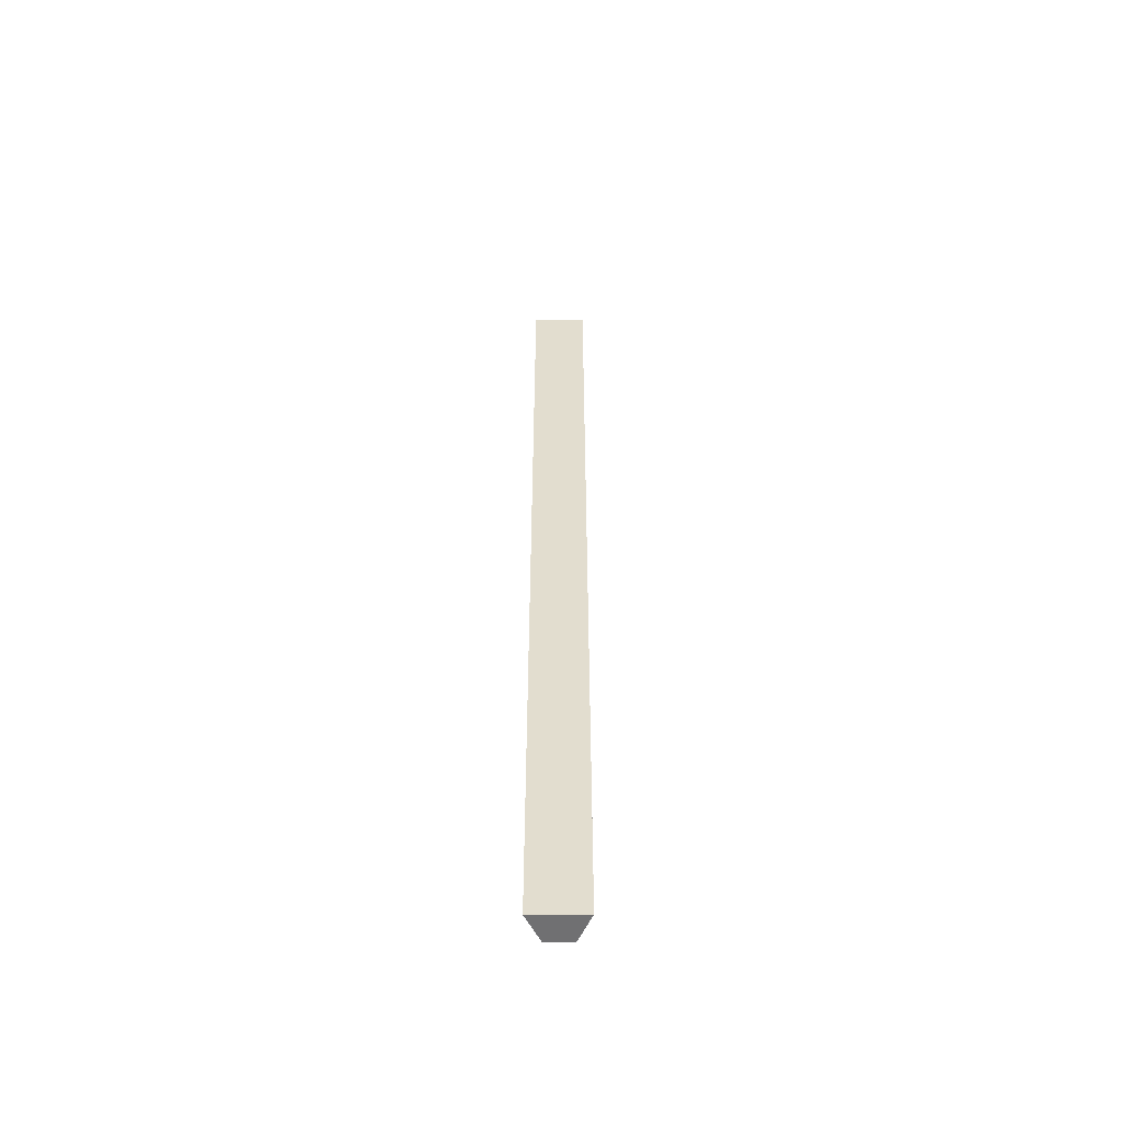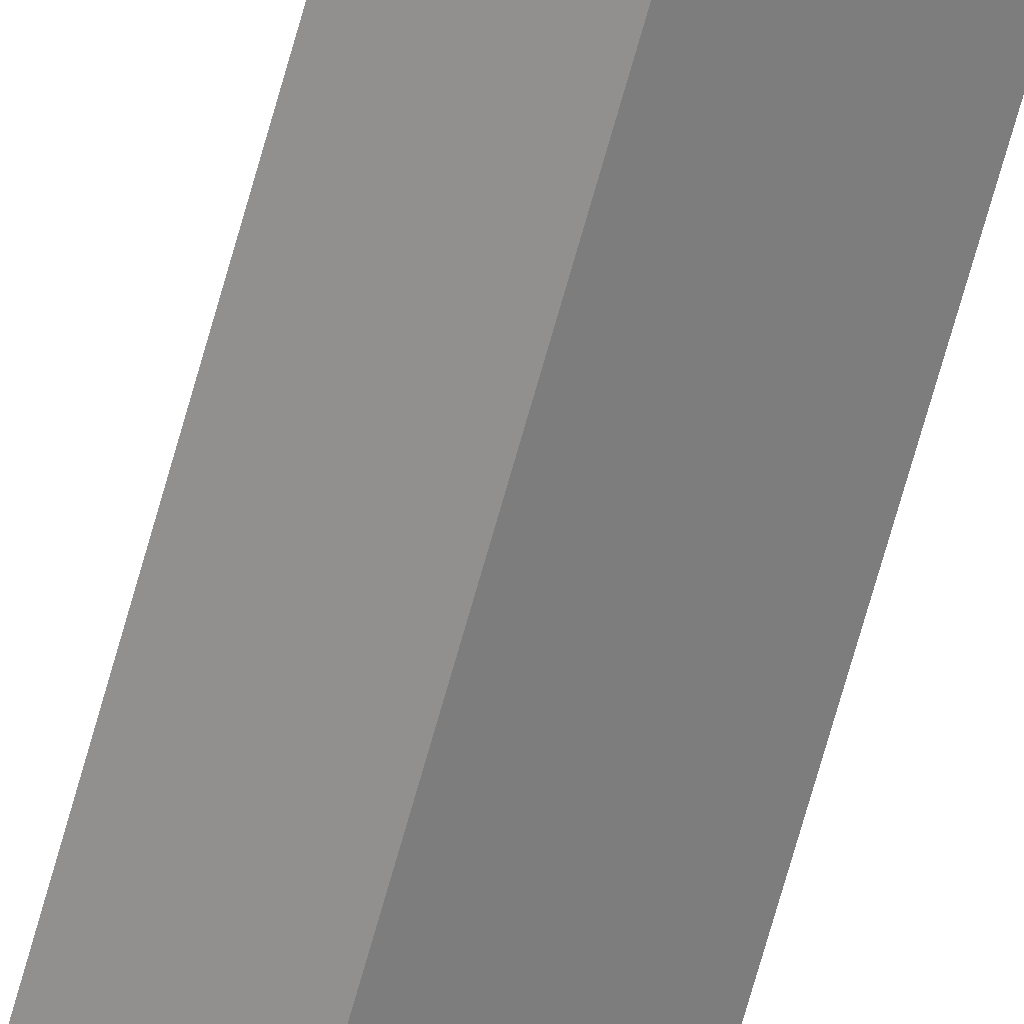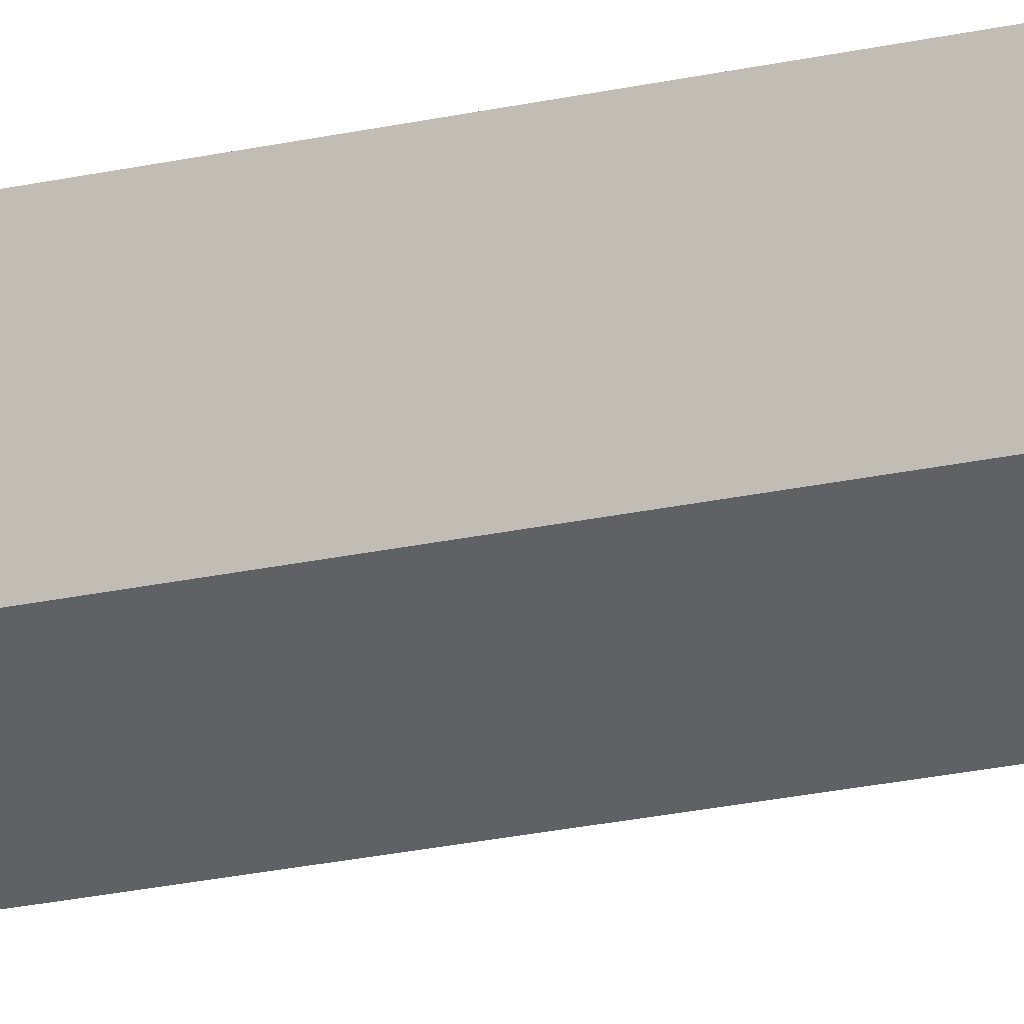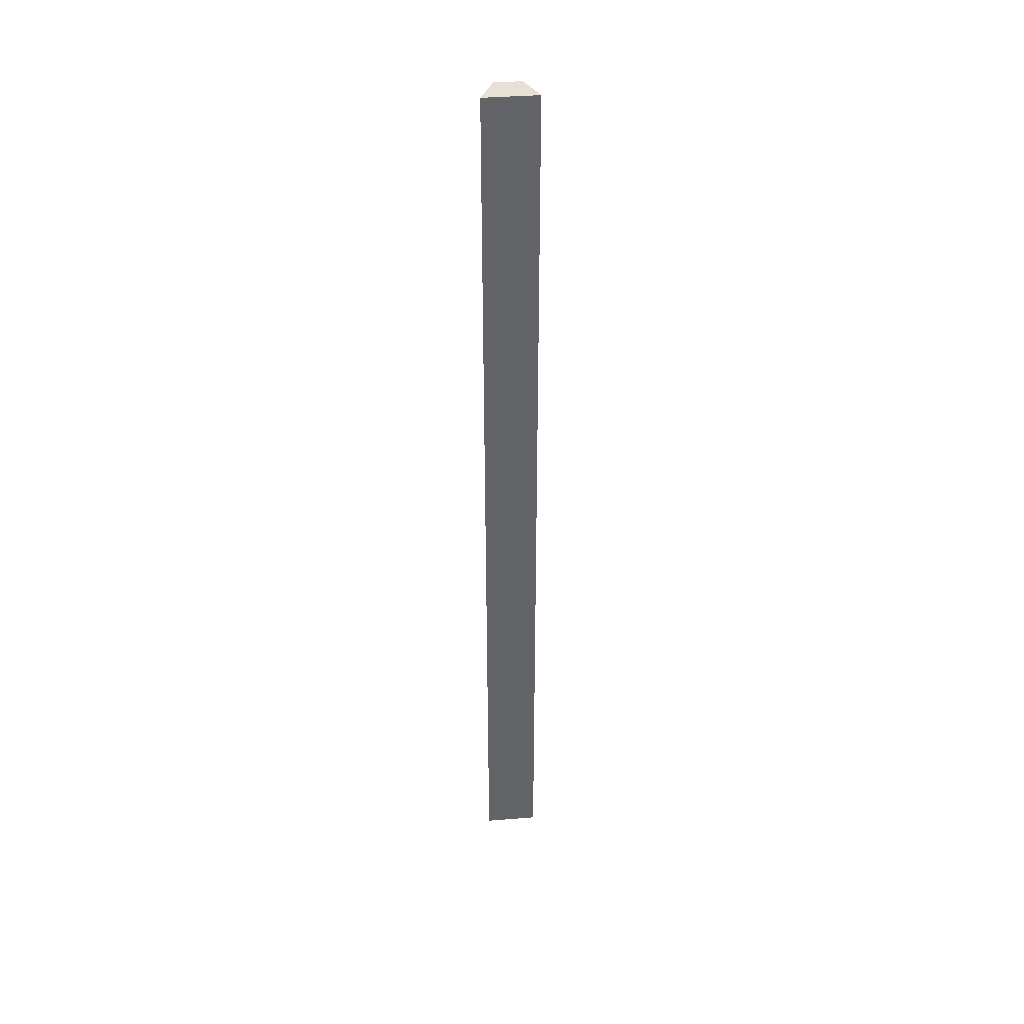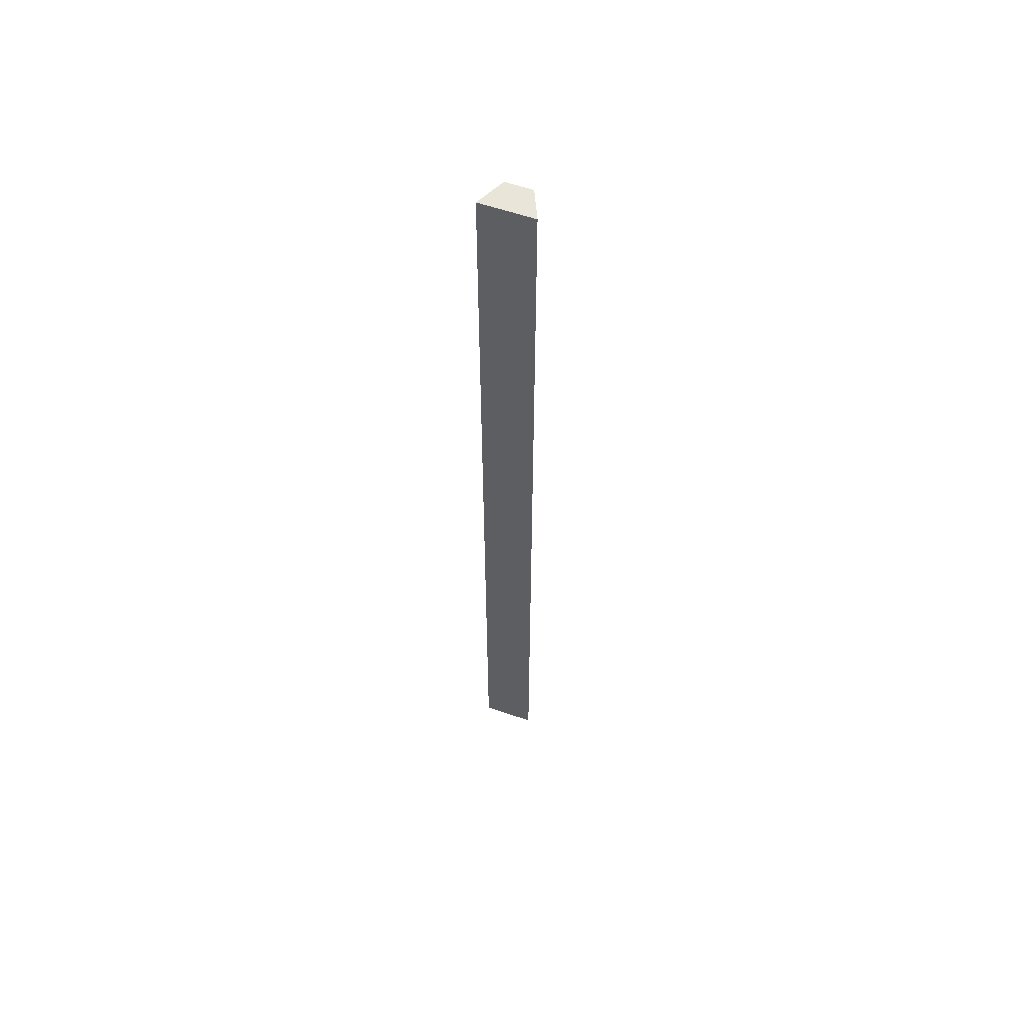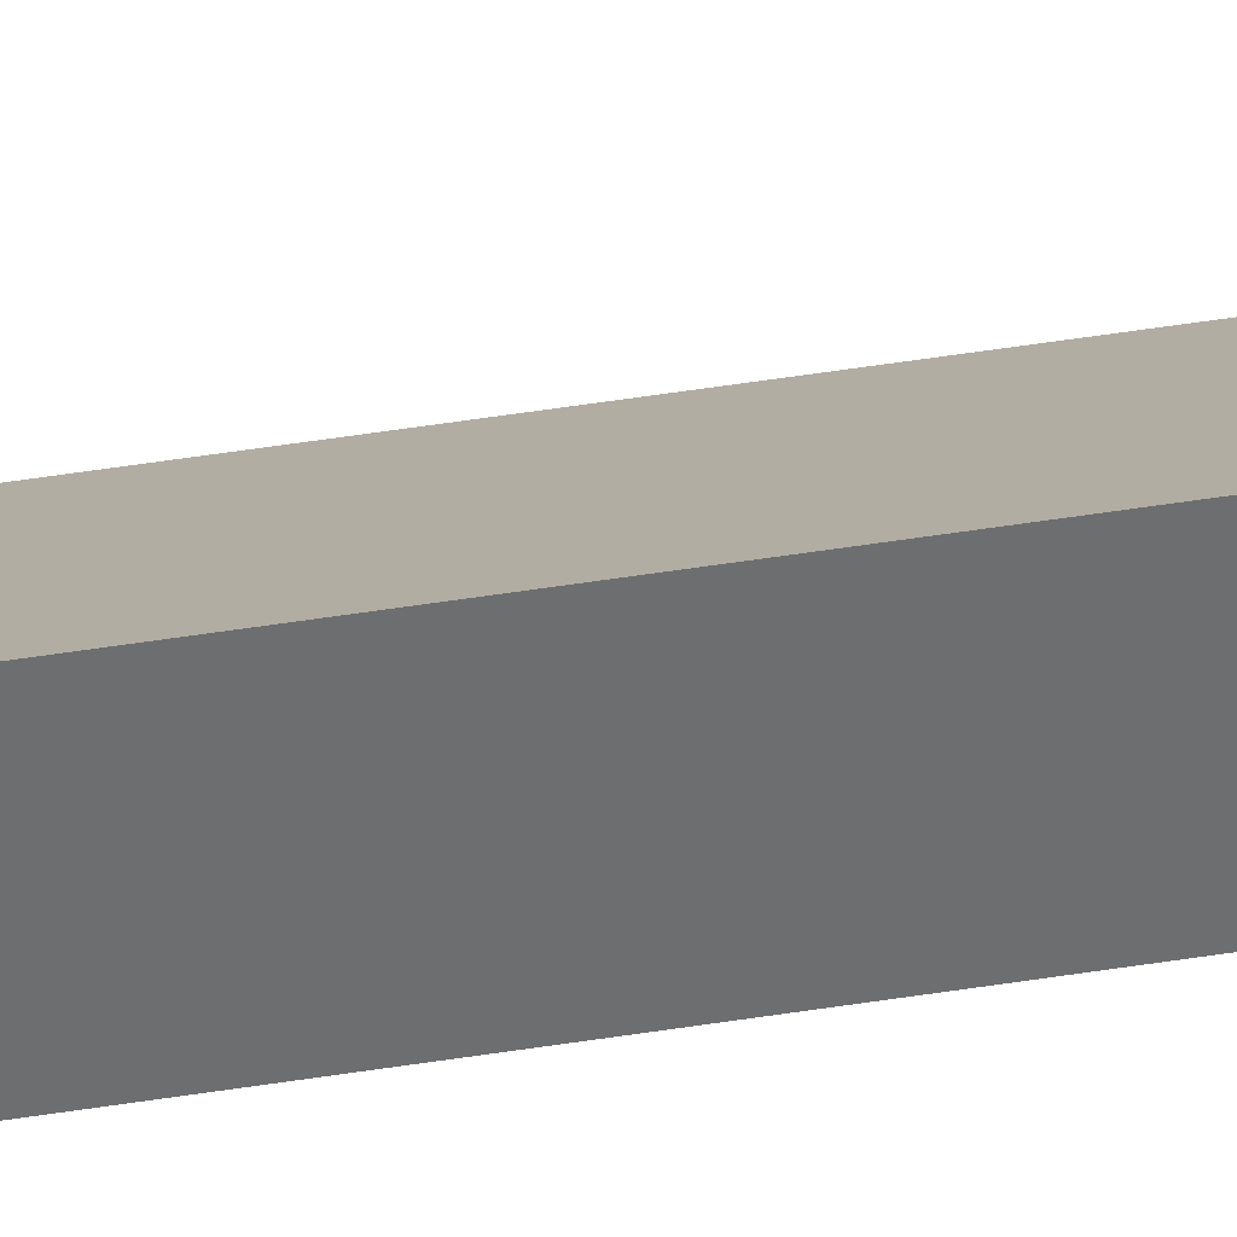
<metadata>
{"format":"obj","ext":"obj","renderer":"f3d","projection":"perspective","resolution":1024,"background":"white","views":[{"elev":-55.0,"azim":38.6,"up":"+Y"},{"elev":-65.4,"azim":-15.1,"up":"+Z"},{"elev":-12.0,"azim":-54.0,"up":"+Z"},{"elev":39.2,"azim":32.2,"up":"+Y"},{"elev":58.0,"azim":57.8,"up":"+Y"},{"elev":48.6,"azim":-100.2,"up":"+Z"}]}
</metadata>
<code>
v  0 16.5 1.01e-15
v  0.854 16.5 -0.023
v  0.363 16.5 -0.28
v  0.119 16.5 0.55
v  0.363 1.715e-17 -0.28
v  0 0 0
v  0.119 -3.368e-17 0.55
v  0.854 1.408e-18 -0.023
g defaultobject
f 1 2 3
f 2 1 4
f 5 1 3
f 1 5 6
f 6 4 1
f 4 6 7
f 7 2 4
f 2 7 8
f 8 3 2
f 3 8 5
f 5 7 6
f 7 5 8

</code>
